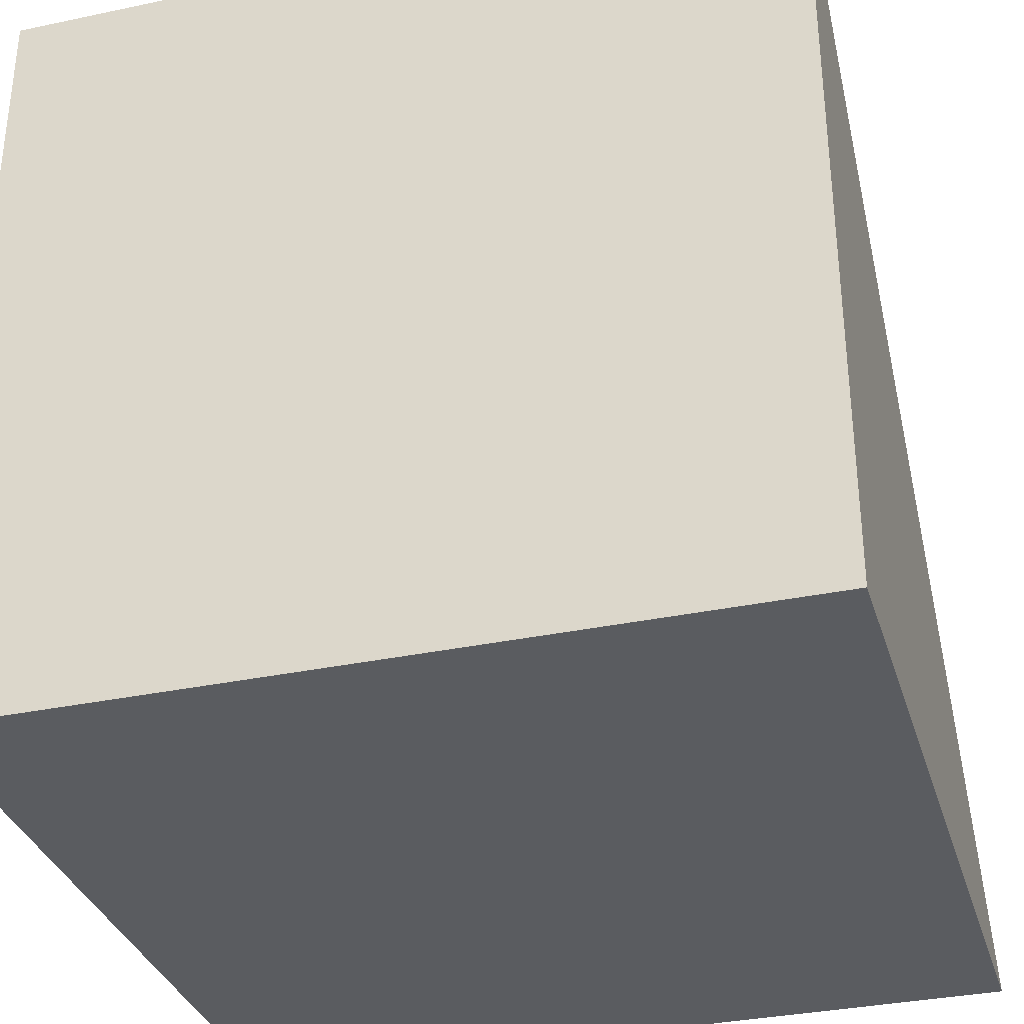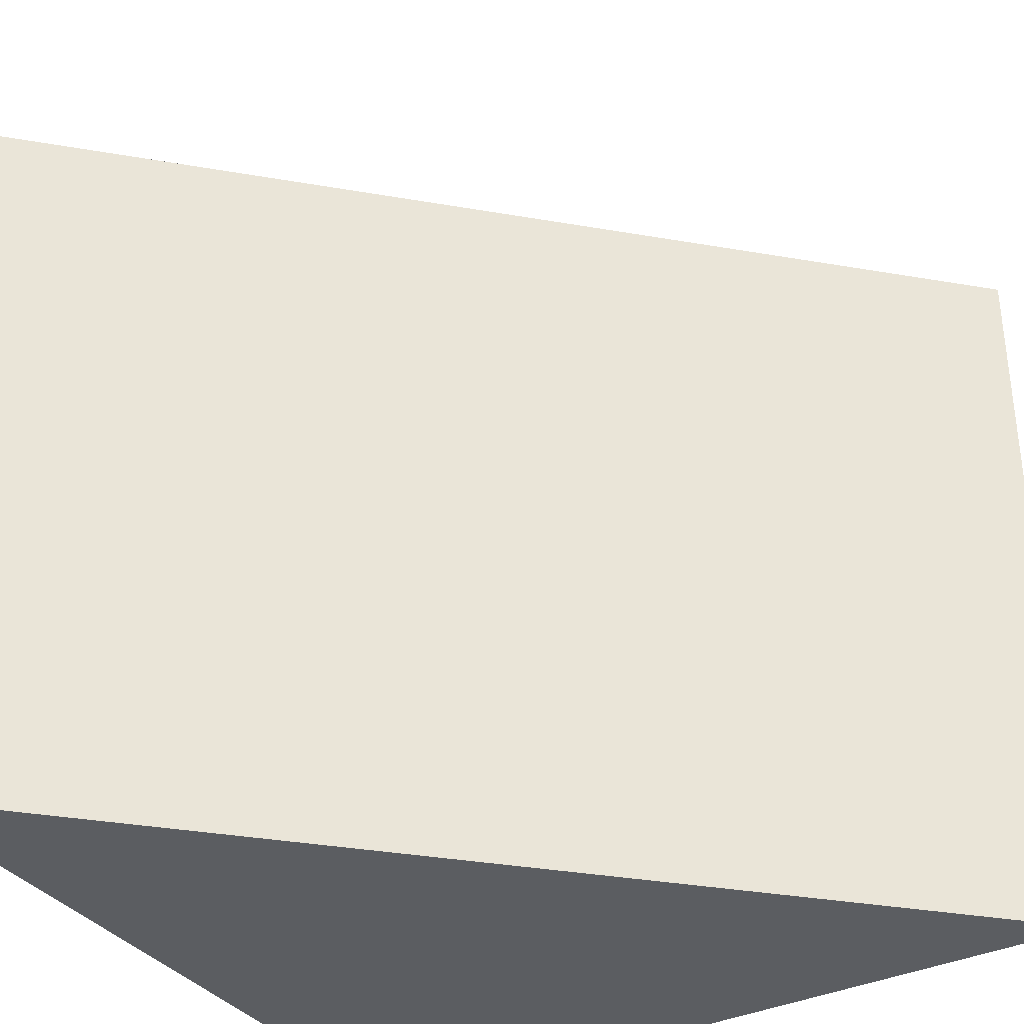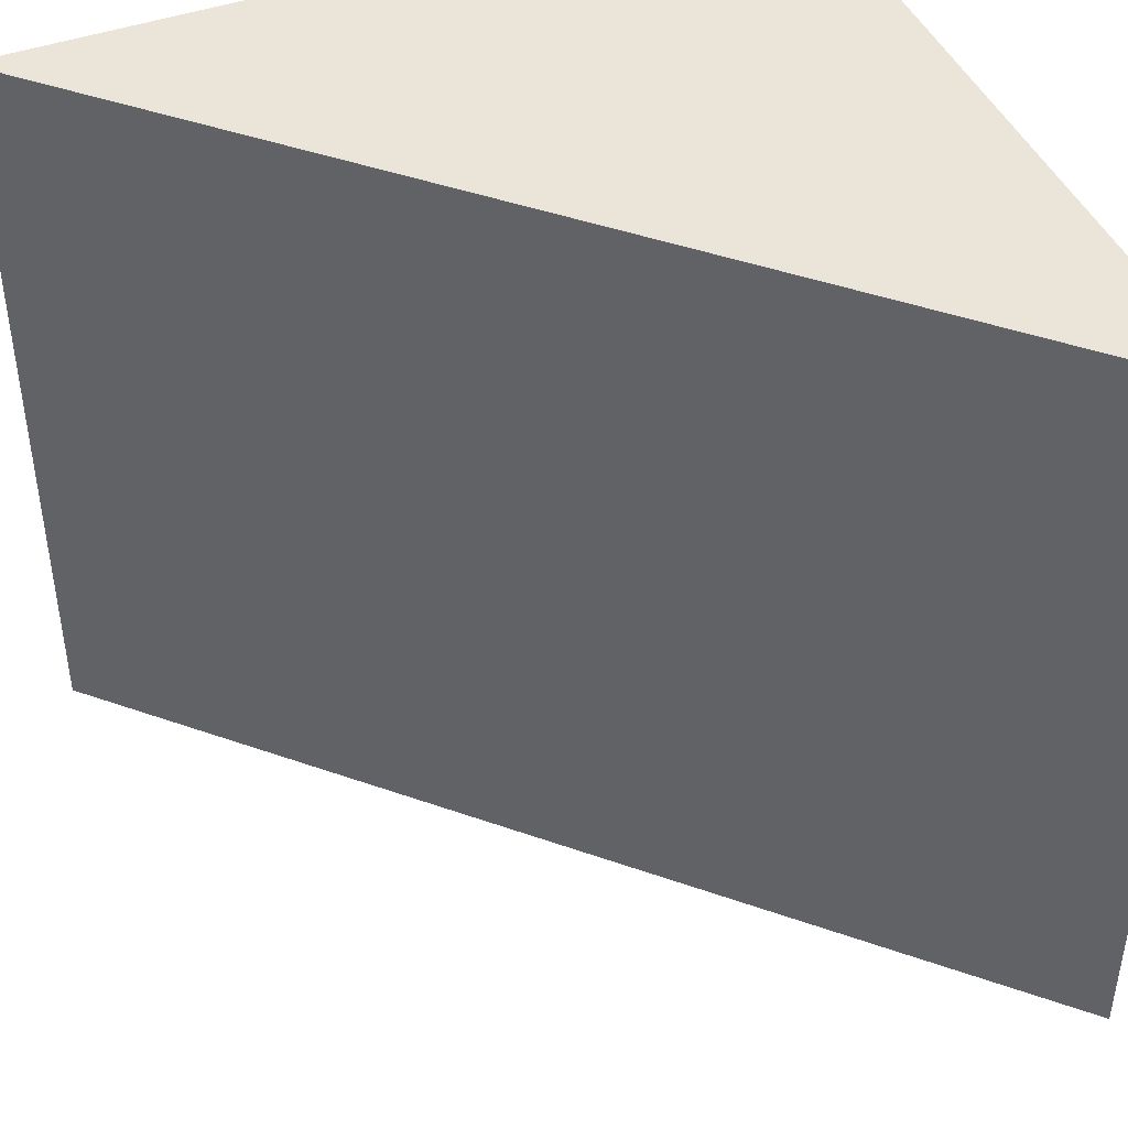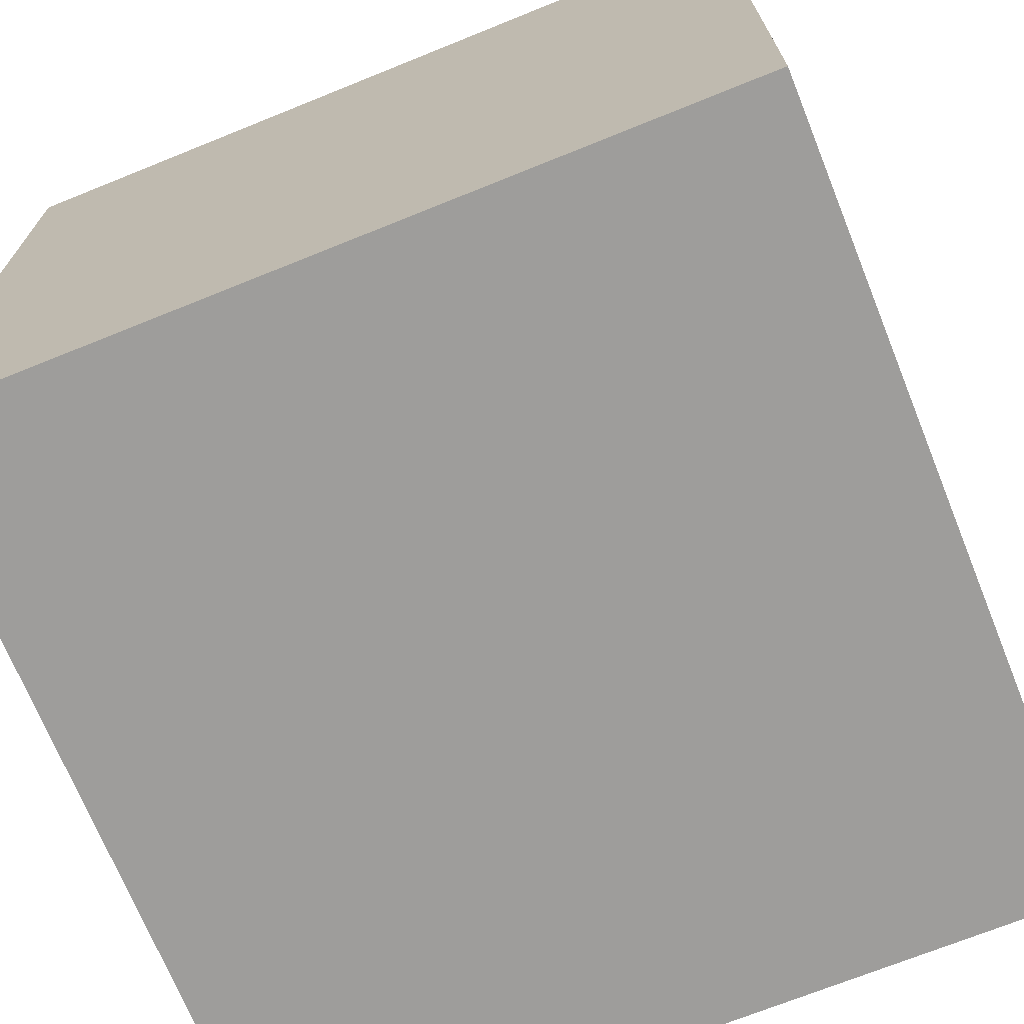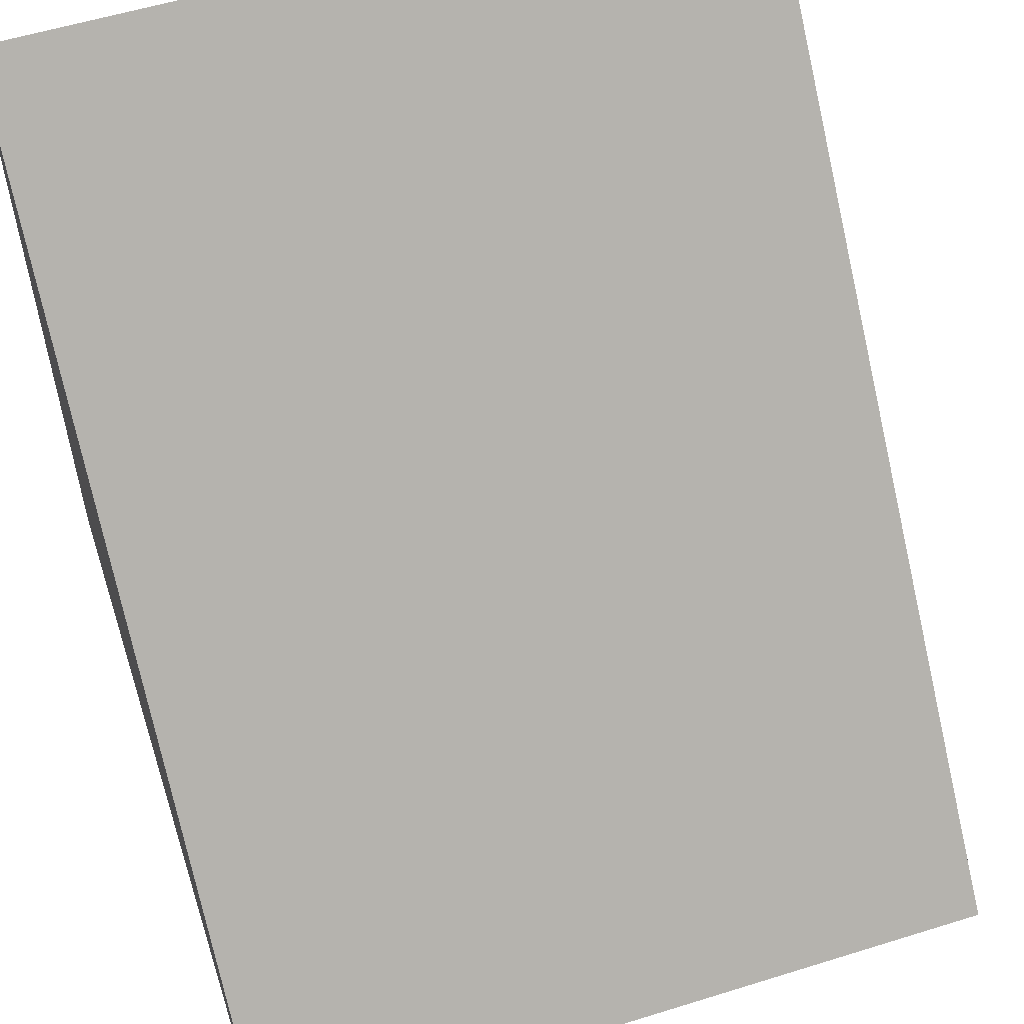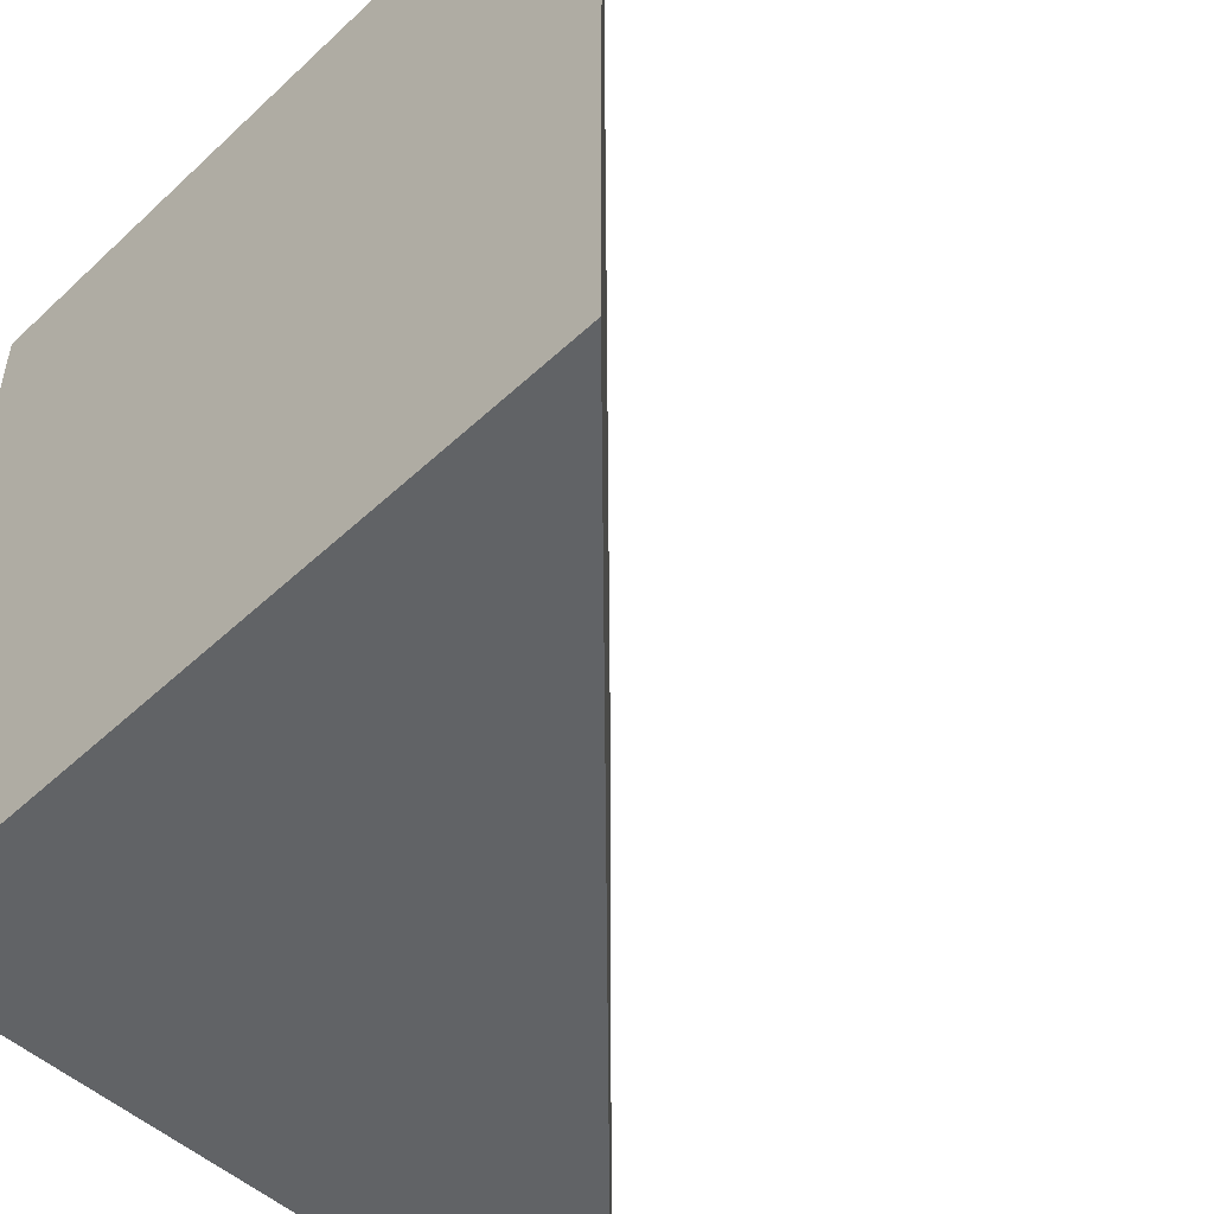
<metadata>
{"format":"obj","ext":"obj","renderer":"f3d","projection":"perspective","resolution":1024,"background":"white","views":[{"elev":-33.7,"azim":106.1,"up":"+Z"},{"elev":-35.5,"azim":-57.9,"up":"+Y"},{"elev":44.5,"azim":-22.6,"up":"+Y"},{"elev":-70.5,"azim":112.0,"up":"+Z"},{"elev":56.4,"azim":-108.0,"up":"+Z"},{"elev":-50.8,"azim":-134.6,"up":"+Y"}]}
</metadata>
<code>
g cliff_blockDiagonal_rock
v 0.5 1 -0.5
v 0.5 1 0.5
v -0.5 1 -0.5
v 0.5 0 -0.5
v 0.5 0 0.5
v -0.5 0 -0.5
f 3 2 1
f 2 4 1
f 4 2 5
f 5 3 6
f 3 5 2
f 6 4 5
f 3 4 6
f 4 3 1

</code>
